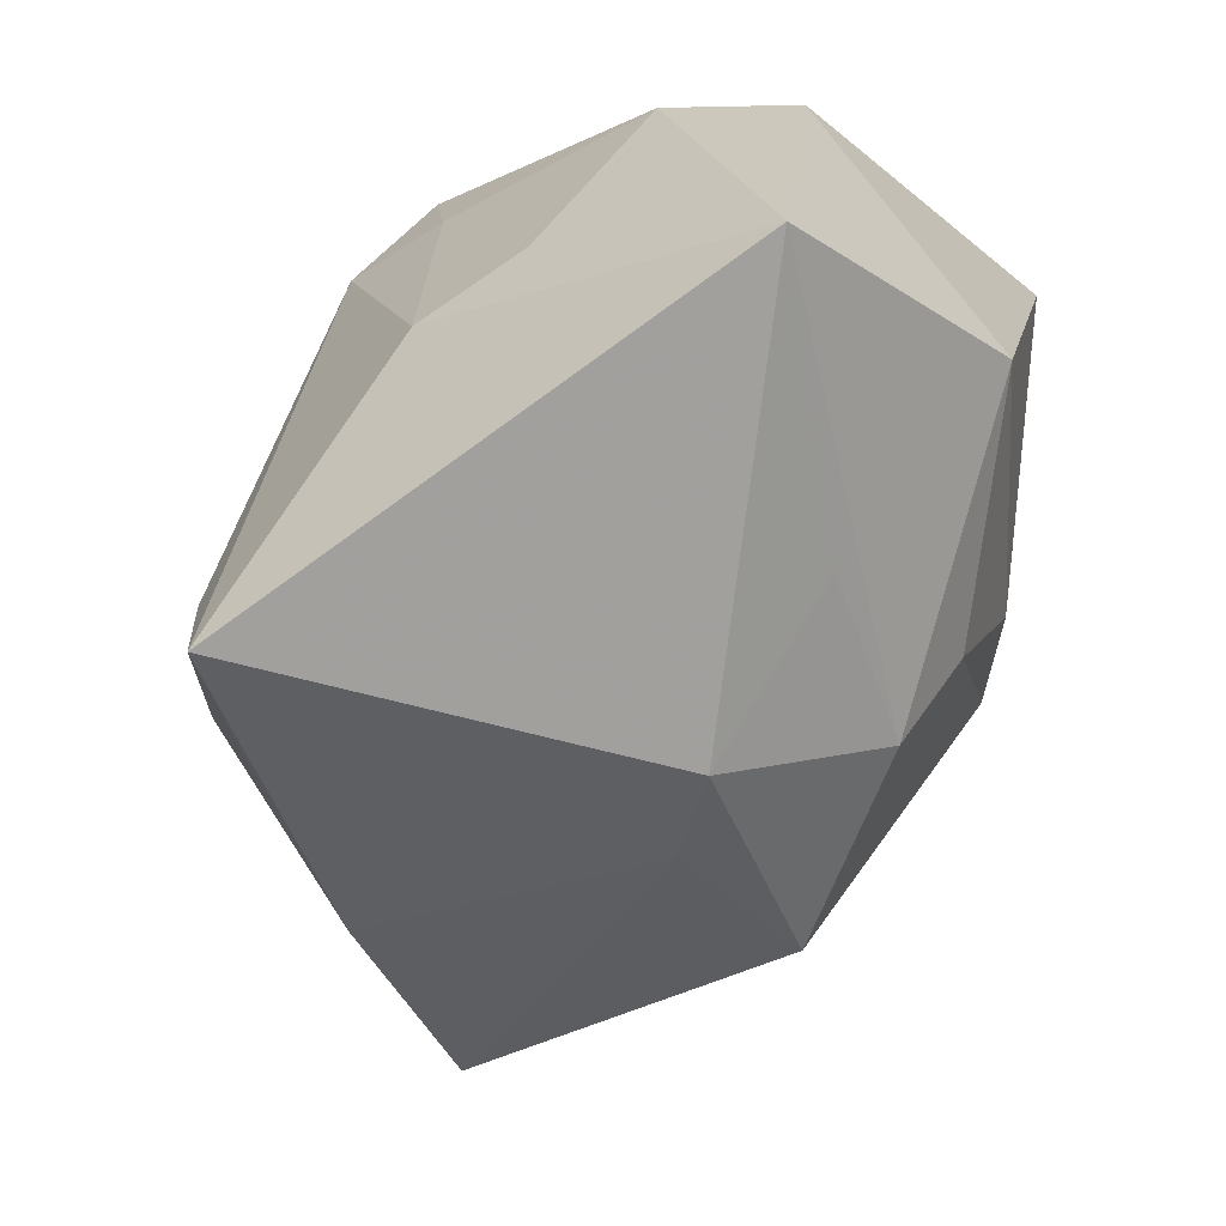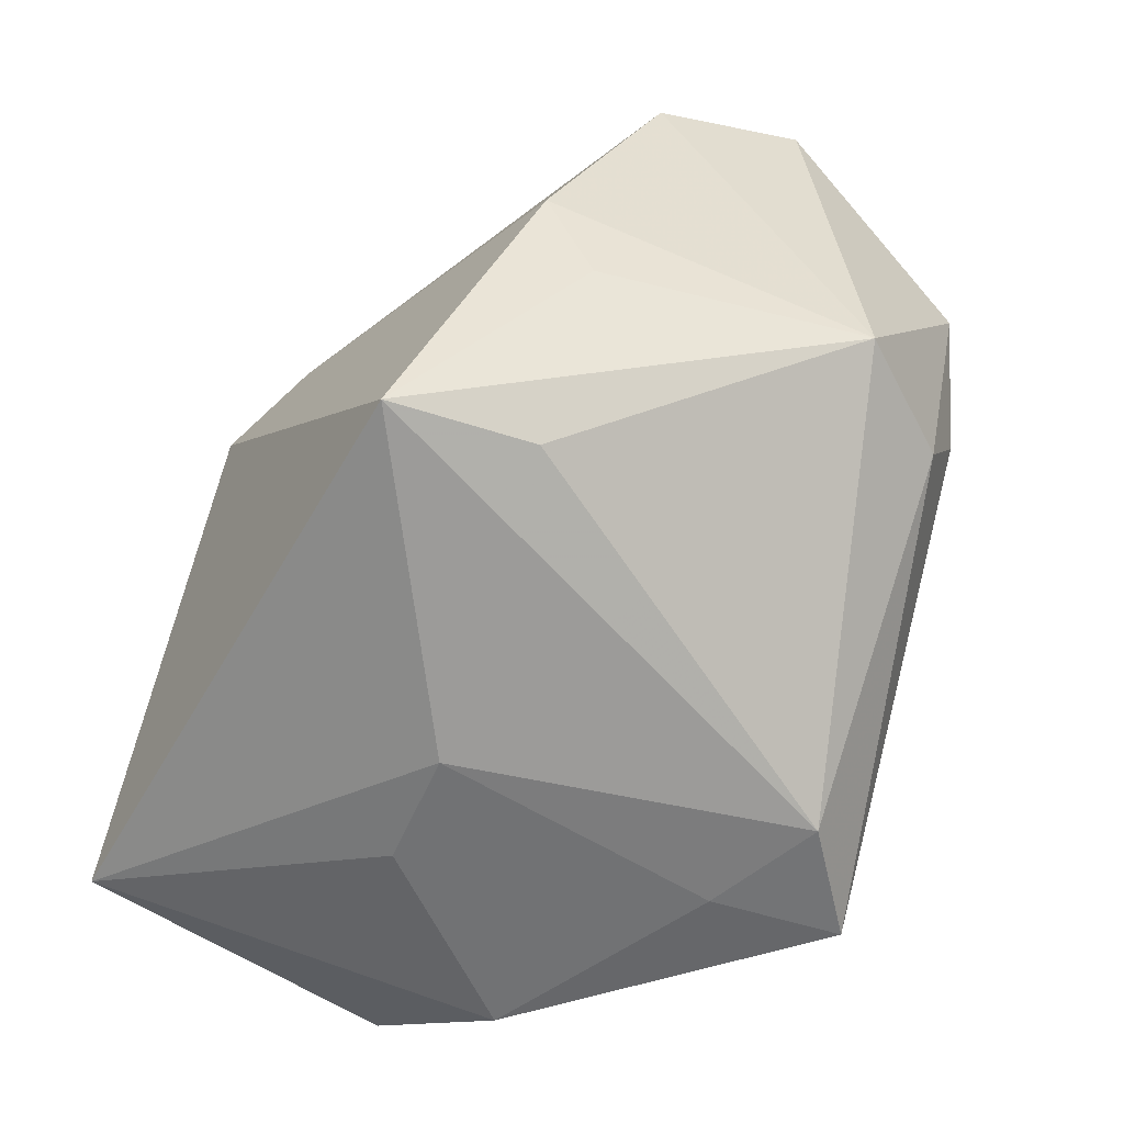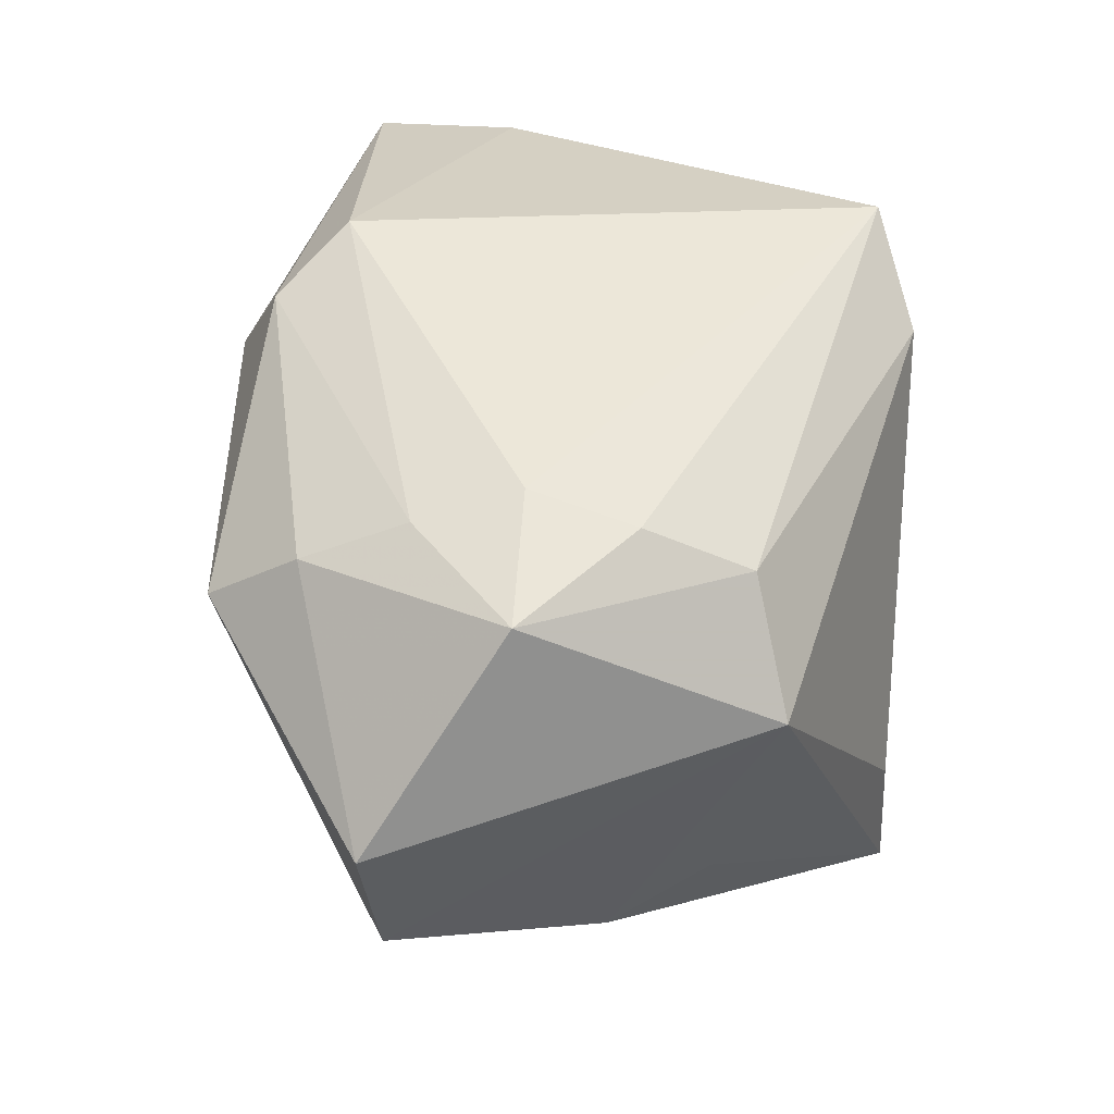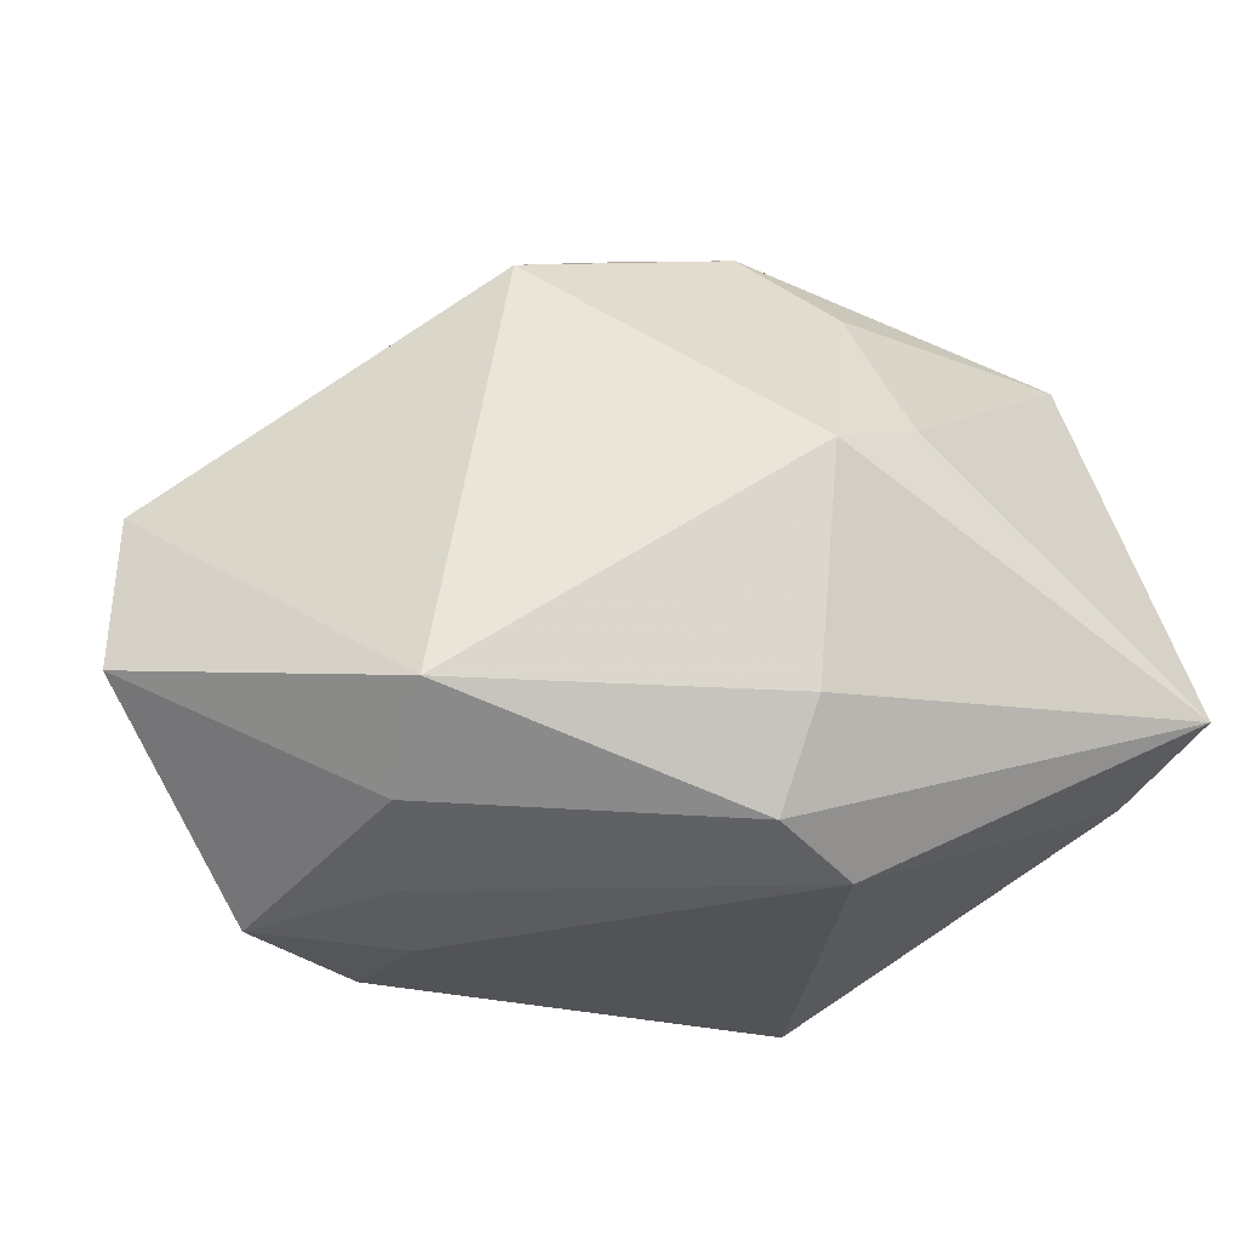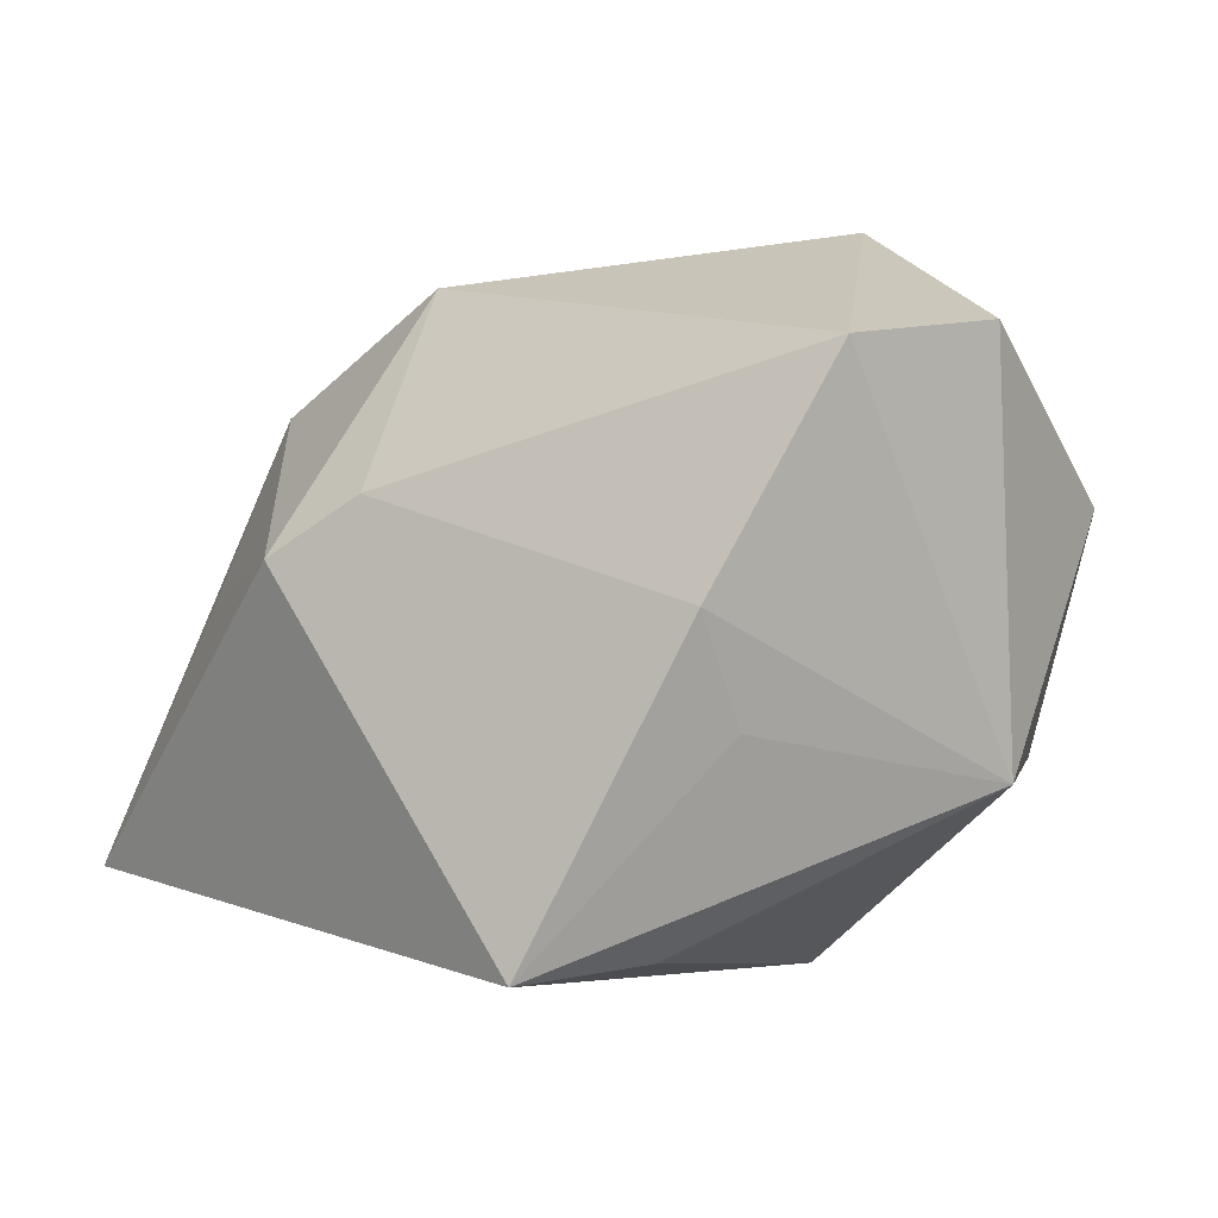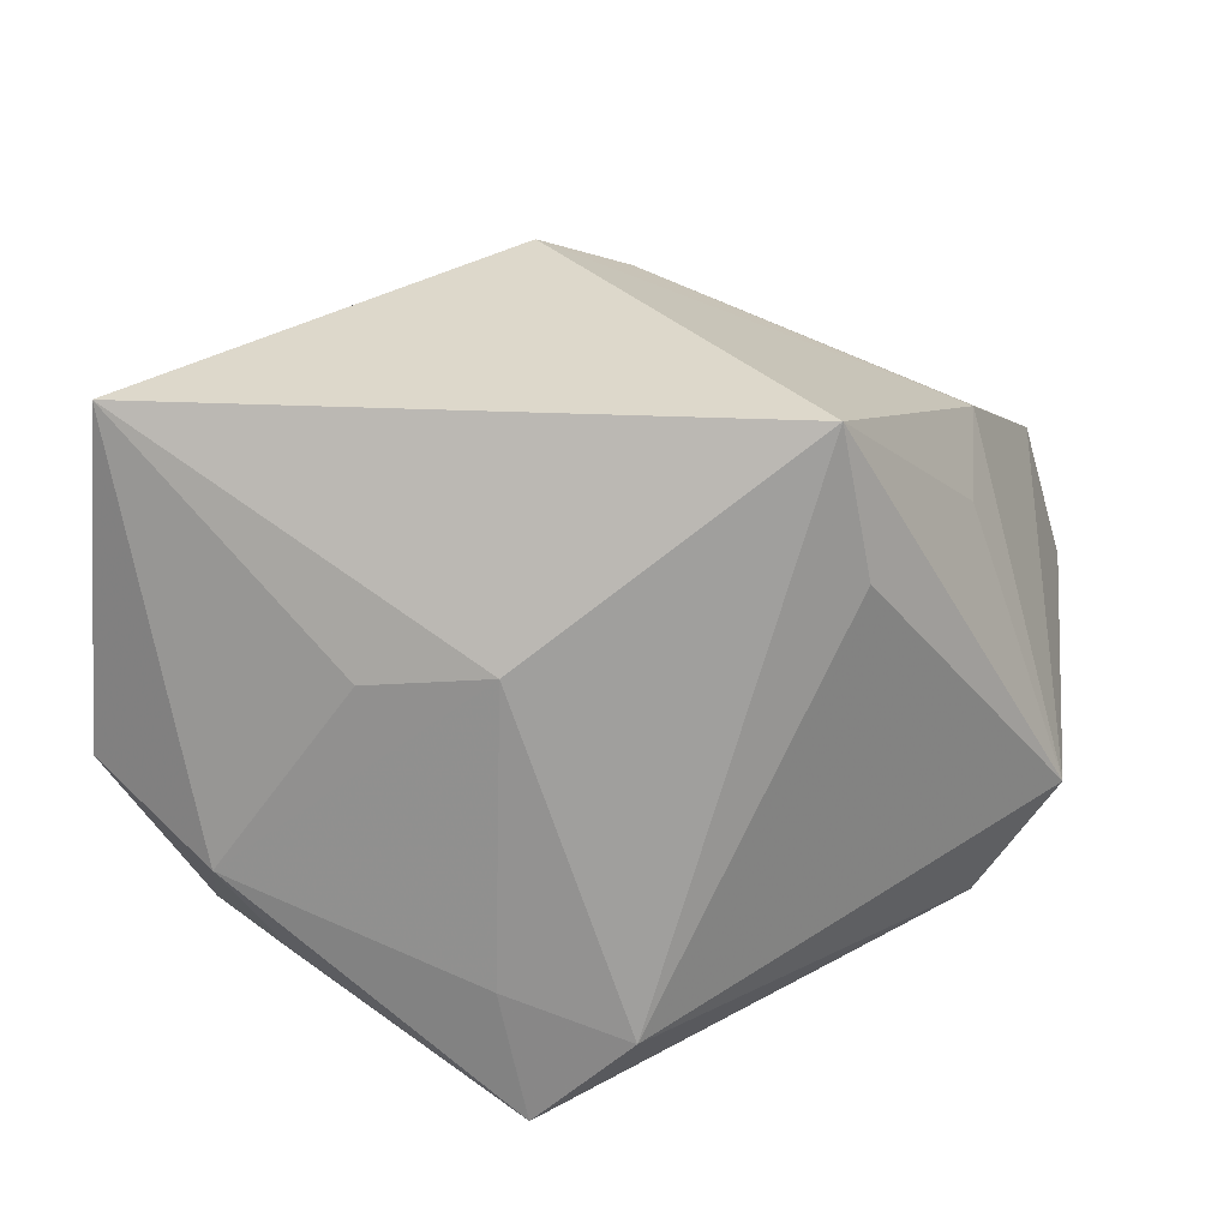
<metadata>
{"format":"obj","ext":"obj","renderer":"f3d","projection":"perspective","resolution":1024,"background":"white","views":[{"elev":-63.4,"azim":44.1,"up":"+Z"},{"elev":-65.7,"azim":-120.5,"up":"+Y"},{"elev":36.6,"azim":-96.8,"up":"+Z"},{"elev":68.5,"azim":-15.2,"up":"+Y"},{"elev":-1.9,"azim":-133.8,"up":"+Y"},{"elev":-69.4,"azim":179.6,"up":"+Y"}]}
</metadata>
<code>
v -0.02436 0.01284 -0.007911
v -0.01313 -0.01625 -0.009143
v -0.01965 0.0004711 -0.01272
v 0.001237 0.01605 0.01572
v -0.002742 -0.01841 0.01342
v 0.002448 -0.01721 0.01835
v -0.0191 -0.005288 -0.00952
v 0.004281 0.01176 0.01835
v 0.008661 0.01885 -0.000555
v -0.01271 0.02054 0.006503
v -0.01526 0.01581 0.01018
v 0.01311 0.01552 -0.001219
v 0.01752 -0.0154 0.005882
v -0.02399 -0.007806 0.004316
v -0.02369 0.005857 0.01143
v 0.01445 -0.01169 0.01197
v 0.003976 -0.0177 0.0111
v 0.01212 0.01182 -0.009575
v 0.002571 0.003142 -0.02054
v 0.01254 0.001174 -0.01628
v -0.0162 0.01011 0.01265
v 0.02237 -0.01285 -0.01661
v -0.01912 -0.0009766 0.01345
v -0.01987 -0.00667 0.01088
v 0.01034 -0.01701 -0.004315
v -0.003267 0.01648 -0.01437
v -0.01601 0.004372 0.01409
v 0.003681 -0.01826 -0.005199
v 0.02365 0.008866 0.0144
v 0.02365 -0.01138 0.001665
v 0.02365 0.002509 -0.006992
v -0.01153 -0.01693 -0.01703
v 0.004475 0.01796 0.011
v -0.002376 0.006228 -0.0185
v 0.01996 0.001225 0.01547
v 0.008138 0.01086 -0.01472
v -0.02675 0.01399 -7.708e-05
f 14 2 5
f 9 29 12
f 29 31 12
f 30 13 22
f 22 31 30
f 30 31 29
f 9 26 10
f 33 29 9
f 33 4 29
f 9 10 33
f 33 10 4
f 22 13 25
f 25 28 22
f 13 28 25
f 24 14 5
f 5 6 24
f 37 10 1
f 1 10 26
f 1 14 37
f 1 3 14
f 2 14 32
f 22 28 32
f 5 2 32
f 32 28 5
f 36 26 9
f 36 31 22
f 22 20 36
f 17 6 5
f 13 6 17
f 5 28 17
f 17 28 13
f 35 30 29
f 13 30 35
f 14 3 7
f 7 32 14
f 3 32 7
f 19 20 22
f 22 32 19
f 26 36 19
f 19 36 20
f 19 32 3
f 18 12 31
f 31 36 18
f 9 12 18
f 18 36 9
f 16 6 13
f 13 35 16
f 16 35 6
f 8 27 6
f 6 35 8
f 29 4 8
f 8 35 29
f 23 24 6
f 6 27 23
f 4 10 11
f 11 10 37
f 34 1 26
f 26 19 34
f 3 1 34
f 34 19 3
f 21 8 4
f 4 11 21
f 27 8 21
f 15 23 27
f 27 21 15
f 37 14 15
f 15 11 37
f 15 21 11
f 14 24 15
f 24 23 15

</code>
